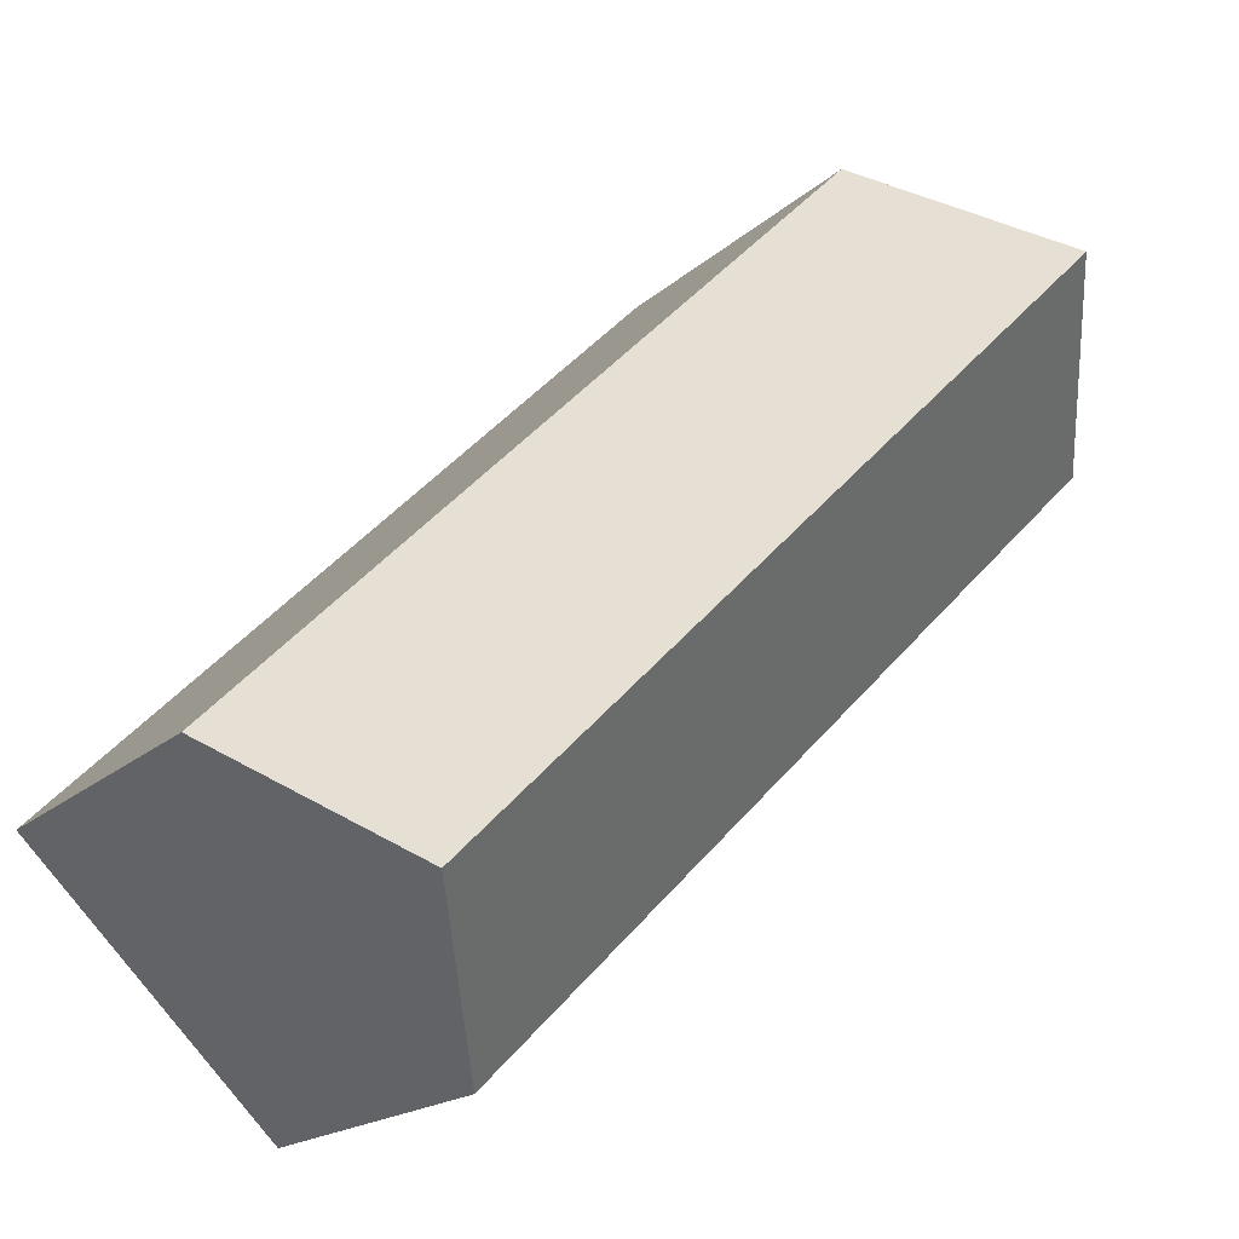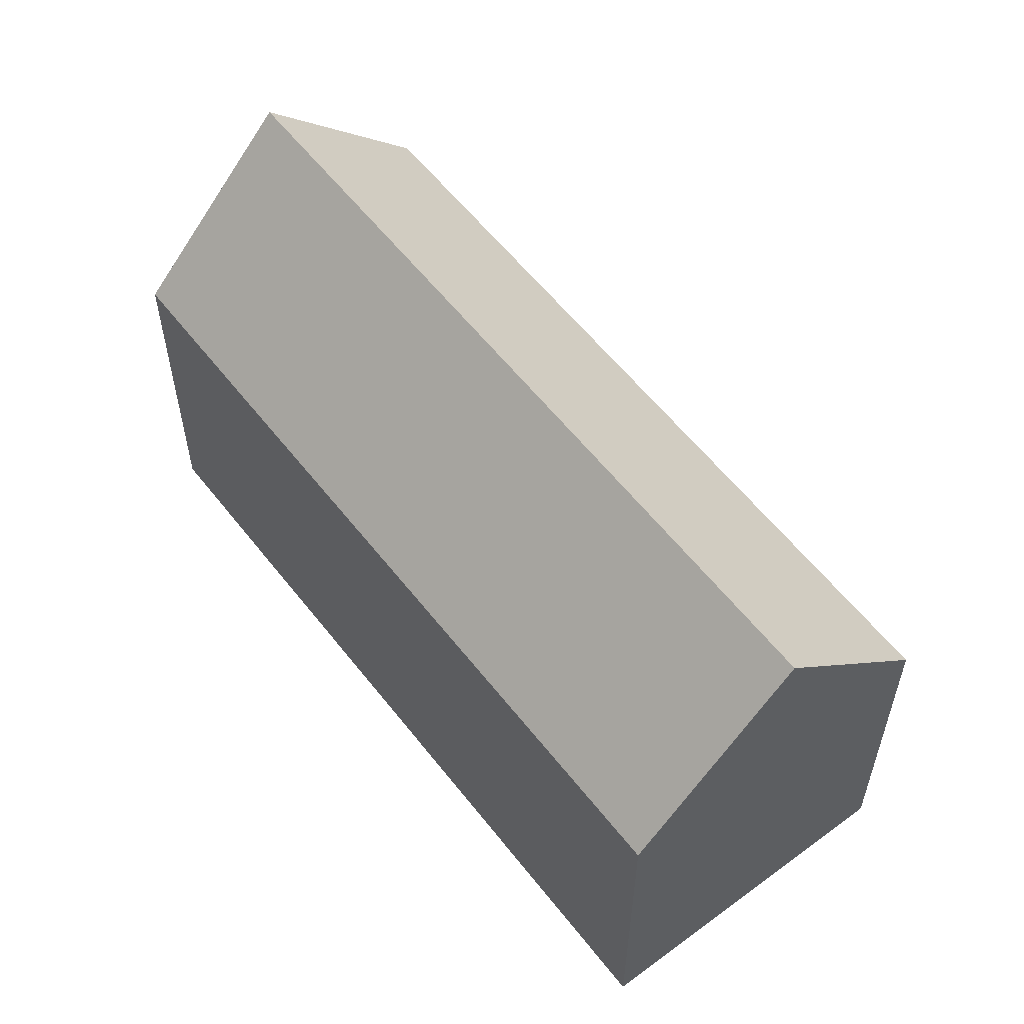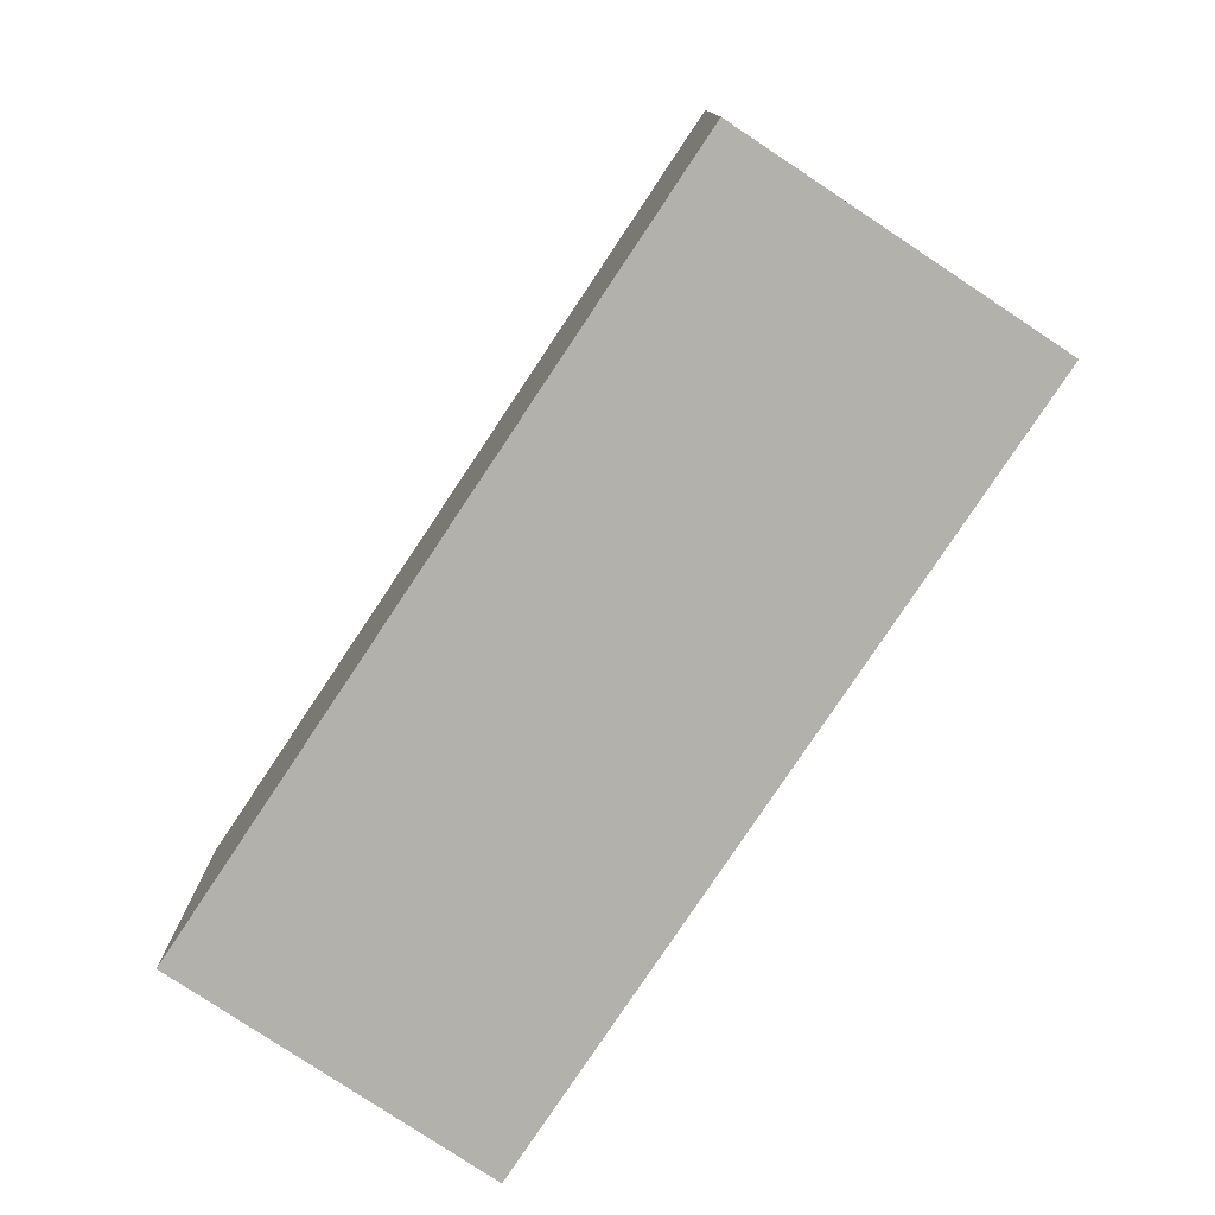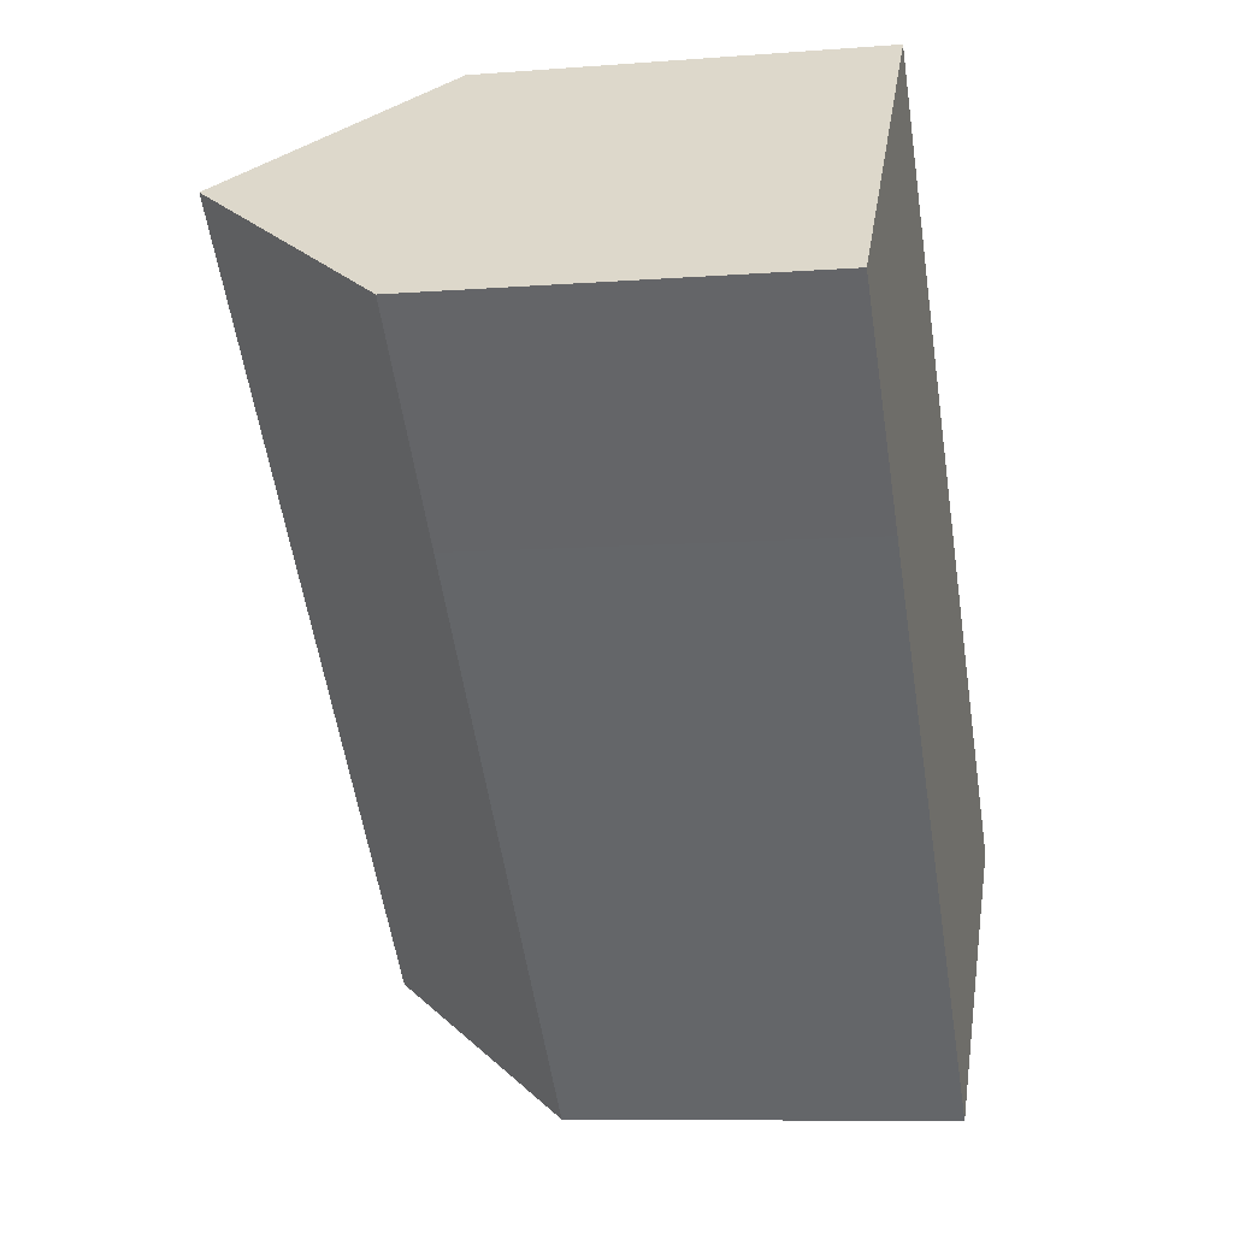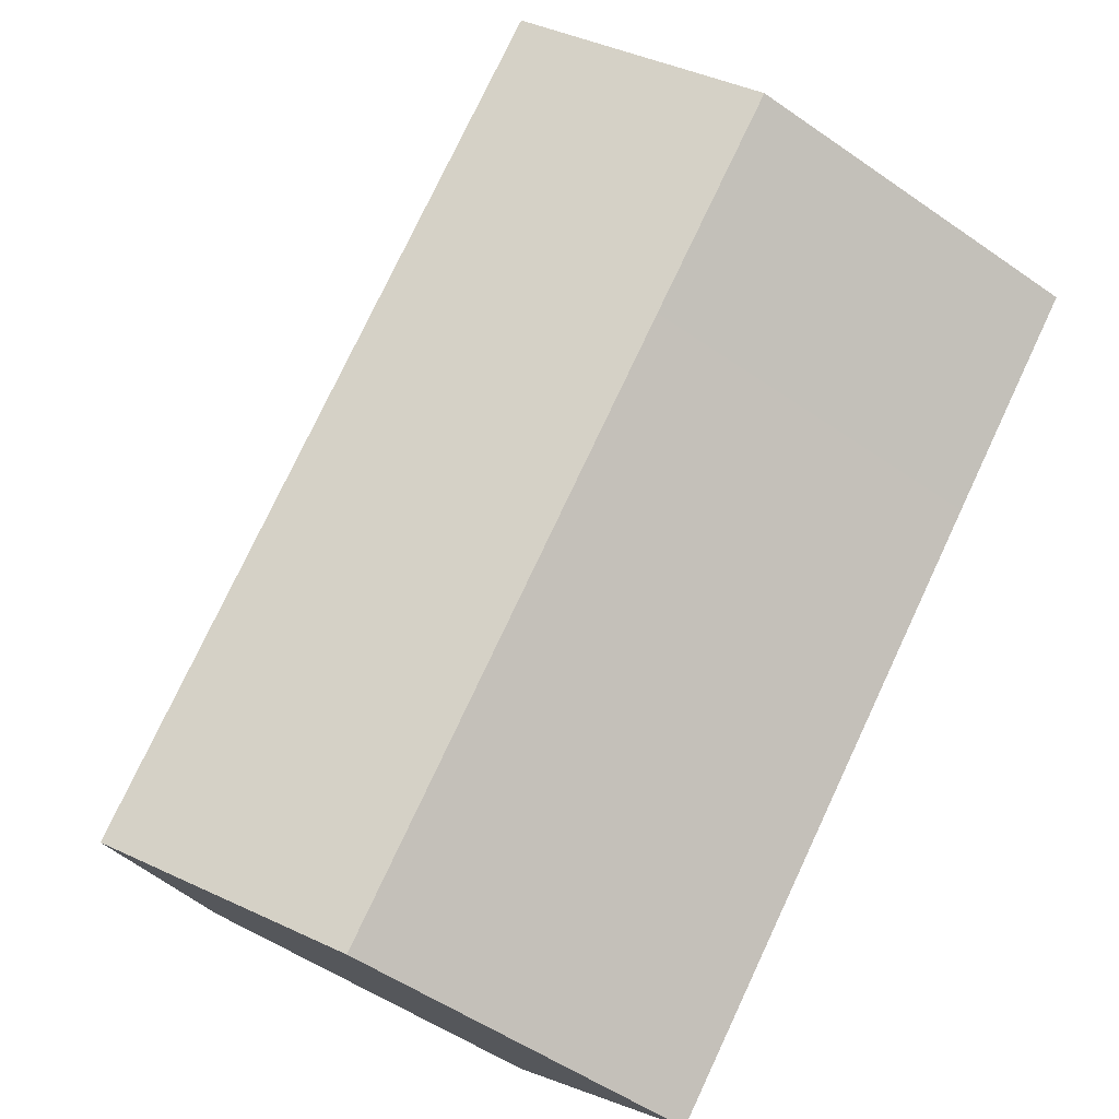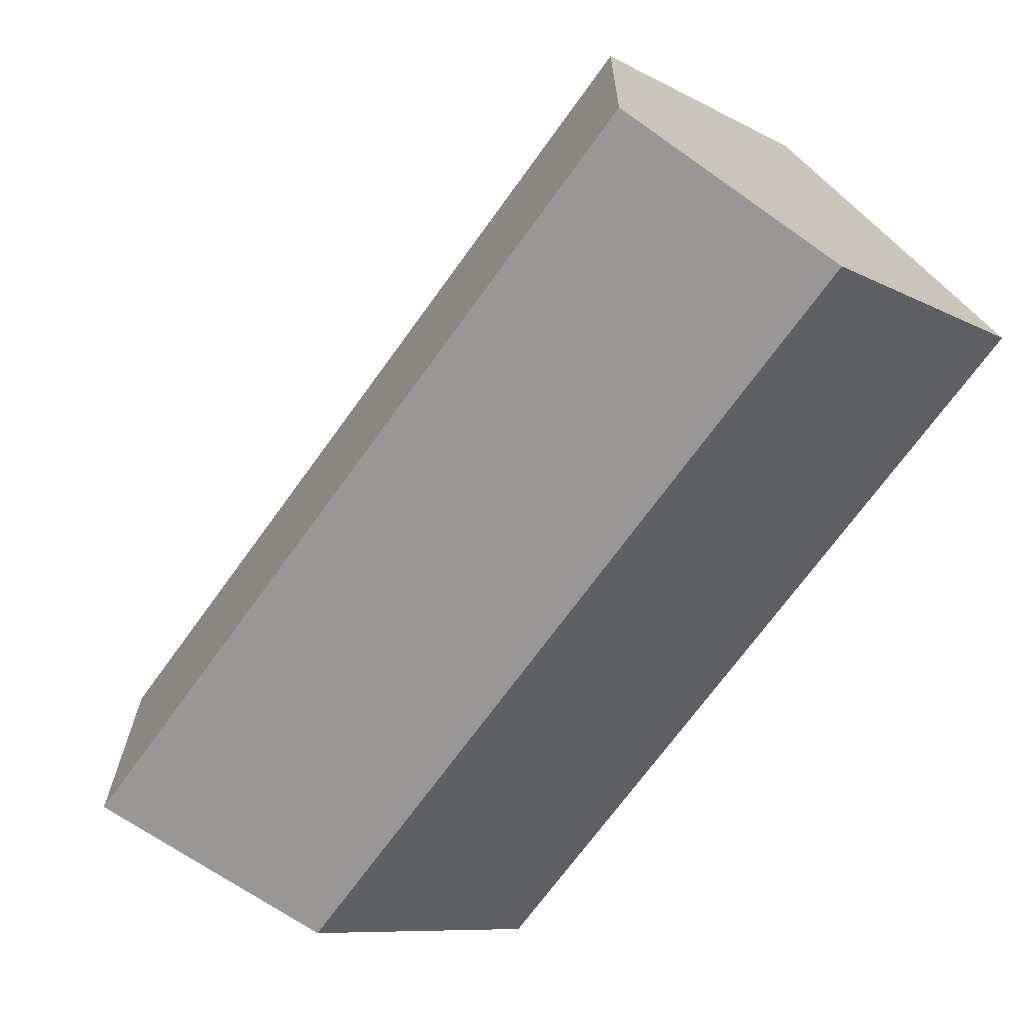
<metadata>
{"format":"obj","ext":"obj","renderer":"f3d","projection":"perspective","resolution":1024,"background":"white","views":[{"elev":-17.4,"azim":149.7,"up":"+Z"},{"elev":58.2,"azim":97.4,"up":"+Y"},{"elev":-78.9,"azim":101.4,"up":"+Y"},{"elev":-8.4,"azim":-77.9,"up":"+Z"},{"elev":-52.7,"azim":-126.9,"up":"+Z"},{"elev":-8.7,"azim":-145.5,"up":"+Z"}]}
</metadata>
<code>
v  24.83 11.07 -10.84
v  11.02 10.62 3.604
v  25.13 10.61 -10.54
v  21.47 16.03 -14.2
v  3.654 16.03 3.66
v  7.303 10.63 7.313
v  7.008 11.07 7.018
v  4.834 10.63 -4.838
v  17.82 10.62 -17.86
v  0 10.62 6.503e-16
v  0 0 0
v  7.008 -4.297e-16 7.018
v  7.303 -4.478e-16 7.313
v  3.654 -2.241e-16 3.66
v  11.02 -2.207e-16 3.604
v  25.13 6.451e-16 -10.54
v  17.82 1.094e-15 -17.86
v  24.83 6.639e-16 -10.84
v  21.47 8.696e-16 -14.2
v  4.834 2.962e-16 -4.838
g defaultobject
f 1 2 3
f 2 1 4
f 2 4 5
f 2 5 6
f 6 5 7
f 8 4 9
f 4 8 5
f 5 8 10
f 10 7 5
f 7 10 11
f 7 11 6
f 6 11 12
f 6 12 13
f 12 11 14
f 13 2 6
f 2 13 3
f 3 13 15
f 3 15 16
f 1 9 4
f 9 1 3
f 9 3 16
f 9 16 17
f 17 16 18
f 17 18 19
f 8 11 10
f 11 8 20
f 20 8 9
f 20 9 17
f 15 18 16
f 18 15 19
f 19 15 17
f 17 15 20
f 20 15 13
f 20 13 12
f 20 12 14
f 20 14 11

</code>
